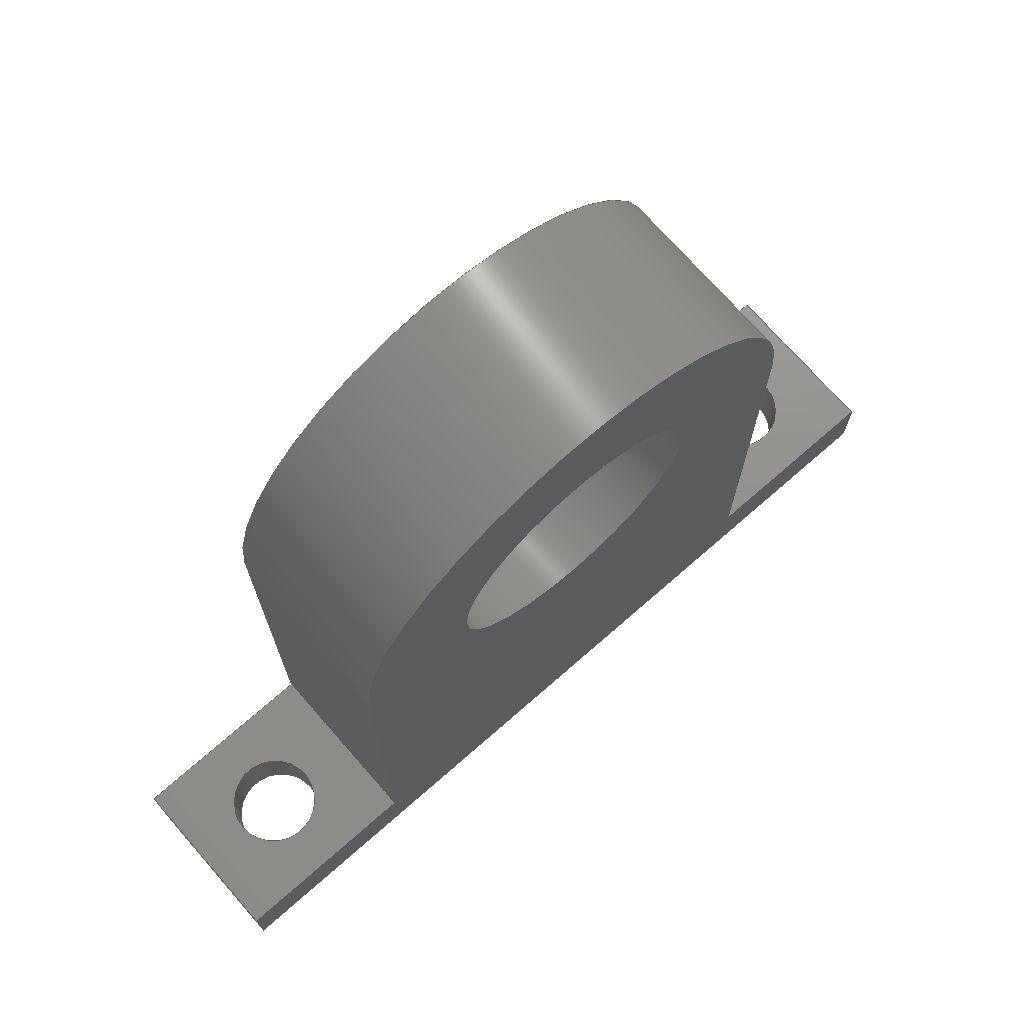
<metadata>
{"format":"step","ext":"step","renderer":"f3d","projection":"perspective","resolution":1024,"background":"white","views":[{"elev":72.3,"azim":-41.2,"up":"+Y"}]}
</metadata>
<code>
ISO-10303-21;
DATA;
#1=MECHANICAL_DESIGN_GEOMETRIC_PRESENTATION_REPRESENTATION('',(#4),#471);
#2=SHAPE_REPRESENTATION_RELATIONSHIP('SRR','None',#478,#3);
#3=ADVANCED_BREP_SHAPE_REPRESENTATION('',(#5),#470);
#4=STYLED_ITEM('',(#487),#5);
#5=MANIFOLD_SOLID_BREP('S\X\F3lido1',#269);
#6=FACE_BOUND('',#39,.T.);
#7=FACE_BOUND('',#42,.T.);
#8=FACE_BOUND('',#43,.T.);
#9=FACE_BOUND('',#46,.T.);
#10=FACE_BOUND('',#50,.T.);
#11=FACE_BOUND('',#52,.T.);
#12=PLANE('',#302);
#13=PLANE('',#303);
#14=PLANE('',#304);
#15=PLANE('',#305);
#16=PLANE('',#306);
#17=PLANE('',#307);
#18=PLANE('',#308);
#19=PLANE('',#312);
#20=PLANE('',#313);
#21=FACE_OUTER_BOUND('',#34,.T.);
#22=FACE_OUTER_BOUND('',#35,.T.);
#23=FACE_OUTER_BOUND('',#36,.T.);
#24=FACE_OUTER_BOUND('',#37,.T.);
#25=FACE_OUTER_BOUND('',#38,.T.);
#26=FACE_OUTER_BOUND('',#40,.T.);
#27=FACE_OUTER_BOUND('',#41,.T.);
#28=FACE_OUTER_BOUND('',#44,.T.);
#29=FACE_OUTER_BOUND('',#45,.T.);
#30=FACE_OUTER_BOUND('',#47,.T.);
#31=FACE_OUTER_BOUND('',#48,.T.);
#32=FACE_OUTER_BOUND('',#49,.T.);
#33=FACE_OUTER_BOUND('',#51,.T.);
#34=EDGE_LOOP('',(#178,#179,#180,#181,#182));
#35=EDGE_LOOP('',(#183,#184,#185,#186,#187));
#36=EDGE_LOOP('',(#188,#189,#190,#191,#192,#193));
#37=EDGE_LOOP('',(#194,#195,#196,#197));
#38=EDGE_LOOP('',(#198,#199,#200,#201));
#39=EDGE_LOOP('',(#202,#203));
#40=EDGE_LOOP('',(#204,#205,#206,#207));
#41=EDGE_LOOP('',(#208,#209,#210,#211));
#42=EDGE_LOOP('',(#212));
#43=EDGE_LOOP('',(#213));
#44=EDGE_LOOP('',(#214,#215,#216,#217));
#45=EDGE_LOOP('',(#218,#219,#220,#221));
#46=EDGE_LOOP('',(#222,#223));
#47=EDGE_LOOP('',(#224,#225,#226,#227));
#48=EDGE_LOOP('',(#228,#229,#230,#231));
#49=EDGE_LOOP('',(#232,#233,#234,#235,#236,#237,#238,#239));
#50=EDGE_LOOP('',(#240,#241));
#51=EDGE_LOOP('',(#242,#243,#244,#245,#246,#247,#248,#249));
#52=EDGE_LOOP('',(#250,#251));
#53=LINE('',#398,#78);
#54=LINE('',#406,#79);
#55=LINE('',#414,#80);
#56=LINE('',#421,#81);
#57=LINE('',#423,#82);
#58=LINE('',#425,#83);
#59=LINE('',#426,#84);
#60=LINE('',#429,#85);
#61=LINE('',#431,#86);
#62=LINE('',#432,#87);
#63=LINE('',#435,#88);
#64=LINE('',#437,#89);
#65=LINE('',#438,#90);
#66=LINE('',#441,#91);
#67=LINE('',#443,#92);
#68=LINE('',#444,#93);
#69=LINE('',#447,#94);
#70=LINE('',#449,#95);
#71=LINE('',#450,#96);
#72=LINE('',#453,#97);
#73=LINE('',#455,#98);
#74=LINE('',#456,#99);
#75=LINE('',#459,#100);
#76=LINE('',#461,#101);
#77=LINE('',#462,#102);
#78=VECTOR('',#322,2.5);
#79=VECTOR('',#331,2.5);
#80=VECTOR('',#340,7.5);
#81=VECTOR('',#347,10);
#82=VECTOR('',#348,10);
#83=VECTOR('',#349,10);
#84=VECTOR('',#350,10);
#85=VECTOR('',#353,10);
#86=VECTOR('',#354,10);
#87=VECTOR('',#355,10);
#88=VECTOR('',#358,10);
#89=VECTOR('',#359,10);
#90=VECTOR('',#360,10);
#91=VECTOR('',#363,10);
#92=VECTOR('',#364,10);
#93=VECTOR('',#365,10);
#94=VECTOR('',#368,10);
#95=VECTOR('',#369,10);
#96=VECTOR('',#370,10);
#97=VECTOR('',#373,10);
#98=VECTOR('',#374,10);
#99=VECTOR('',#375,10);
#100=VECTOR('',#378,10);
#101=VECTOR('',#379,10);
#102=VECTOR('',#380,10);
#103=CIRCLE('',#290,2.5);
#104=CIRCLE('',#291,2.5);
#105=CIRCLE('',#292,2.5);
#106=CIRCLE('',#294,2.5);
#107=CIRCLE('',#295,2.5);
#108=CIRCLE('',#296,2.5);
#109=CIRCLE('',#298,7.5);
#110=CIRCLE('',#299,7.5);
#111=CIRCLE('',#300,7.5);
#112=CIRCLE('',#301,7.5);
#113=CIRCLE('',#310,14);
#114=CIRCLE('',#311,14);
#115=VERTEX_POINT('',#393);
#116=VERTEX_POINT('',#394);
#117=VERTEX_POINT('',#397);
#118=VERTEX_POINT('',#401);
#119=VERTEX_POINT('',#402);
#120=VERTEX_POINT('',#405);
#121=VERTEX_POINT('',#409);
#122=VERTEX_POINT('',#410);
#123=VERTEX_POINT('',#413);
#124=VERTEX_POINT('',#415);
#125=VERTEX_POINT('',#419);
#126=VERTEX_POINT('',#420);
#127=VERTEX_POINT('',#422);
#128=VERTEX_POINT('',#424);
#129=VERTEX_POINT('',#428);
#130=VERTEX_POINT('',#430);
#131=VERTEX_POINT('',#434);
#132=VERTEX_POINT('',#436);
#133=VERTEX_POINT('',#440);
#134=VERTEX_POINT('',#442);
#135=VERTEX_POINT('',#446);
#136=VERTEX_POINT('',#448);
#137=VERTEX_POINT('',#452);
#138=VERTEX_POINT('',#454);
#139=VERTEX_POINT('',#458);
#140=VERTEX_POINT('',#460);
#141=EDGE_CURVE('',#115,#116,#103,.T.);
#142=EDGE_CURVE('',#116,#115,#104,.T.);
#143=EDGE_CURVE('',#116,#117,#53,.T.);
#144=EDGE_CURVE('',#117,#117,#105,.T.);
#145=EDGE_CURVE('',#118,#119,#106,.T.);
#146=EDGE_CURVE('',#119,#118,#107,.T.);
#147=EDGE_CURVE('',#119,#120,#54,.T.);
#148=EDGE_CURVE('',#120,#120,#108,.T.);
#149=EDGE_CURVE('',#121,#122,#109,.T.);
#150=EDGE_CURVE('',#122,#121,#110,.T.);
#151=EDGE_CURVE('',#122,#123,#55,.T.);
#152=EDGE_CURVE('',#123,#124,#111,.T.);
#153=EDGE_CURVE('',#124,#123,#112,.T.);
#154=EDGE_CURVE('',#125,#126,#56,.T.);
#155=EDGE_CURVE('',#126,#127,#57,.T.);
#156=EDGE_CURVE('',#128,#127,#58,.T.);
#157=EDGE_CURVE('',#125,#128,#59,.T.);
#158=EDGE_CURVE('',#129,#125,#60,.T.);
#159=EDGE_CURVE('',#130,#128,#61,.T.);
#160=EDGE_CURVE('',#129,#130,#62,.T.);
#161=EDGE_CURVE('',#131,#129,#63,.T.);
#162=EDGE_CURVE('',#132,#130,#64,.T.);
#163=EDGE_CURVE('',#131,#132,#65,.T.);
#164=EDGE_CURVE('',#133,#131,#66,.T.);
#165=EDGE_CURVE('',#134,#132,#67,.T.);
#166=EDGE_CURVE('',#133,#134,#68,.T.);
#167=EDGE_CURVE('',#135,#133,#69,.T.);
#168=EDGE_CURVE('',#136,#134,#70,.T.);
#169=EDGE_CURVE('',#135,#136,#71,.T.);
#170=EDGE_CURVE('',#137,#135,#72,.T.);
#171=EDGE_CURVE('',#138,#136,#73,.T.);
#172=EDGE_CURVE('',#137,#138,#74,.T.);
#173=EDGE_CURVE('',#139,#137,#75,.T.);
#174=EDGE_CURVE('',#140,#138,#76,.T.);
#175=EDGE_CURVE('',#139,#140,#77,.T.);
#176=EDGE_CURVE('',#126,#139,#113,.T.);
#177=EDGE_CURVE('',#127,#140,#114,.T.);
#178=ORIENTED_EDGE('',*,*,#141,.F.);
#179=ORIENTED_EDGE('',*,*,#142,.F.);
#180=ORIENTED_EDGE('',*,*,#143,.T.);
#181=ORIENTED_EDGE('',*,*,#144,.F.);
#182=ORIENTED_EDGE('',*,*,#143,.F.);
#183=ORIENTED_EDGE('',*,*,#145,.F.);
#184=ORIENTED_EDGE('',*,*,#146,.F.);
#185=ORIENTED_EDGE('',*,*,#147,.T.);
#186=ORIENTED_EDGE('',*,*,#148,.F.);
#187=ORIENTED_EDGE('',*,*,#147,.F.);
#188=ORIENTED_EDGE('',*,*,#149,.F.);
#189=ORIENTED_EDGE('',*,*,#150,.F.);
#190=ORIENTED_EDGE('',*,*,#151,.T.);
#191=ORIENTED_EDGE('',*,*,#152,.T.);
#192=ORIENTED_EDGE('',*,*,#153,.T.);
#193=ORIENTED_EDGE('',*,*,#151,.F.);
#194=ORIENTED_EDGE('',*,*,#154,.T.);
#195=ORIENTED_EDGE('',*,*,#155,.T.);
#196=ORIENTED_EDGE('',*,*,#156,.F.);
#197=ORIENTED_EDGE('',*,*,#157,.F.);
#198=ORIENTED_EDGE('',*,*,#158,.T.);
#199=ORIENTED_EDGE('',*,*,#157,.T.);
#200=ORIENTED_EDGE('',*,*,#159,.F.);
#201=ORIENTED_EDGE('',*,*,#160,.F.);
#202=ORIENTED_EDGE('',*,*,#141,.T.);
#203=ORIENTED_EDGE('',*,*,#142,.T.);
#204=ORIENTED_EDGE('',*,*,#161,.T.);
#205=ORIENTED_EDGE('',*,*,#160,.T.);
#206=ORIENTED_EDGE('',*,*,#162,.F.);
#207=ORIENTED_EDGE('',*,*,#163,.F.);
#208=ORIENTED_EDGE('',*,*,#164,.T.);
#209=ORIENTED_EDGE('',*,*,#163,.T.);
#210=ORIENTED_EDGE('',*,*,#165,.F.);
#211=ORIENTED_EDGE('',*,*,#166,.F.);
#212=ORIENTED_EDGE('',*,*,#144,.T.);
#213=ORIENTED_EDGE('',*,*,#148,.T.);
#214=ORIENTED_EDGE('',*,*,#167,.T.);
#215=ORIENTED_EDGE('',*,*,#166,.T.);
#216=ORIENTED_EDGE('',*,*,#168,.F.);
#217=ORIENTED_EDGE('',*,*,#169,.F.);
#218=ORIENTED_EDGE('',*,*,#170,.T.);
#219=ORIENTED_EDGE('',*,*,#169,.T.);
#220=ORIENTED_EDGE('',*,*,#171,.F.);
#221=ORIENTED_EDGE('',*,*,#172,.F.);
#222=ORIENTED_EDGE('',*,*,#145,.T.);
#223=ORIENTED_EDGE('',*,*,#146,.T.);
#224=ORIENTED_EDGE('',*,*,#173,.T.);
#225=ORIENTED_EDGE('',*,*,#172,.T.);
#226=ORIENTED_EDGE('',*,*,#174,.F.);
#227=ORIENTED_EDGE('',*,*,#175,.F.);
#228=ORIENTED_EDGE('',*,*,#176,.T.);
#229=ORIENTED_EDGE('',*,*,#175,.T.);
#230=ORIENTED_EDGE('',*,*,#177,.F.);
#231=ORIENTED_EDGE('',*,*,#155,.F.);
#232=ORIENTED_EDGE('',*,*,#177,.T.);
#233=ORIENTED_EDGE('',*,*,#174,.T.);
#234=ORIENTED_EDGE('',*,*,#171,.T.);
#235=ORIENTED_EDGE('',*,*,#168,.T.);
#236=ORIENTED_EDGE('',*,*,#165,.T.);
#237=ORIENTED_EDGE('',*,*,#162,.T.);
#238=ORIENTED_EDGE('',*,*,#159,.T.);
#239=ORIENTED_EDGE('',*,*,#156,.T.);
#240=ORIENTED_EDGE('',*,*,#149,.T.);
#241=ORIENTED_EDGE('',*,*,#150,.T.);
#242=ORIENTED_EDGE('',*,*,#176,.F.);
#243=ORIENTED_EDGE('',*,*,#154,.F.);
#244=ORIENTED_EDGE('',*,*,#158,.F.);
#245=ORIENTED_EDGE('',*,*,#161,.F.);
#246=ORIENTED_EDGE('',*,*,#164,.F.);
#247=ORIENTED_EDGE('',*,*,#167,.F.);
#248=ORIENTED_EDGE('',*,*,#170,.F.);
#249=ORIENTED_EDGE('',*,*,#173,.F.);
#250=ORIENTED_EDGE('',*,*,#153,.F.);
#251=ORIENTED_EDGE('',*,*,#152,.F.);
#252=CYLINDRICAL_SURFACE('',#289,2.5);
#253=CYLINDRICAL_SURFACE('',#293,2.5);
#254=CYLINDRICAL_SURFACE('',#297,7.5);
#255=CYLINDRICAL_SURFACE('',#309,14);
#256=ADVANCED_FACE('',(#21),#252,.F.);
#257=ADVANCED_FACE('',(#22),#253,.F.);
#258=ADVANCED_FACE('',(#23),#254,.F.);
#259=ADVANCED_FACE('',(#24),#12,.T.);
#260=ADVANCED_FACE('',(#25,#6),#13,.T.);
#261=ADVANCED_FACE('',(#26),#14,.T.);
#262=ADVANCED_FACE('',(#27,#7,#8),#15,.T.);
#263=ADVANCED_FACE('',(#28),#16,.T.);
#264=ADVANCED_FACE('',(#29,#9),#17,.T.);
#265=ADVANCED_FACE('',(#30),#18,.T.);
#266=ADVANCED_FACE('',(#31),#255,.T.);
#267=ADVANCED_FACE('',(#32,#10),#19,.T.);
#268=ADVANCED_FACE('',(#33,#11),#20,.F.);
#269=CLOSED_SHELL('',(#256,#257,#258,#259,#260,#261,#262,#263,#264,#265,
#266,#267,#268));
#270=DERIVED_UNIT_ELEMENT(#272,1);
#271=DERIVED_UNIT_ELEMENT(#473,3);
#272=(
MASS_UNIT()
NAMED_UNIT(*)
SI_UNIT($,.GRAM.)
);
#273=DERIVED_UNIT((#270,#271));
#274=MEASURE_REPRESENTATION_ITEM('density measure',
POSITIVE_RATIO_MEASURE(1),#273);
#275=PROPERTY_DEFINITION_REPRESENTATION(#280,#277);
#276=PROPERTY_DEFINITION_REPRESENTATION(#281,#278);
#277=REPRESENTATION('material name',(#279),#470);
#278=REPRESENTATION('density',(#274),#470);
#279=DESCRIPTIVE_REPRESENTATION_ITEM('Gen\X\E9rico','Gen\X\E9rico');
#280=PROPERTY_DEFINITION('material property','material name',#480);
#281=PROPERTY_DEFINITION('material property','density of part',#480);
#282=DATE_TIME_ROLE('creation_date');
#283=APPLIED_DATE_AND_TIME_ASSIGNMENT(#284,#282,(#480));
#284=DATE_AND_TIME(#285,#286);
#285=CALENDAR_DATE(2021,6,2);
#286=LOCAL_TIME(0,0,0,#287);
#287=COORDINATED_UNIVERSAL_TIME_OFFSET(0,0,.BEHIND.);
#288=AXIS2_PLACEMENT_3D('placement',#391,#314,#315);
#289=AXIS2_PLACEMENT_3D('',#392,#316,#317);
#290=AXIS2_PLACEMENT_3D('',#395,#318,#319);
#291=AXIS2_PLACEMENT_3D('',#396,#320,#321);
#292=AXIS2_PLACEMENT_3D('',#399,#323,#324);
#293=AXIS2_PLACEMENT_3D('',#400,#325,#326);
#294=AXIS2_PLACEMENT_3D('',#403,#327,#328);
#295=AXIS2_PLACEMENT_3D('',#404,#329,#330);
#296=AXIS2_PLACEMENT_3D('',#407,#332,#333);
#297=AXIS2_PLACEMENT_3D('',#408,#334,#335);
#298=AXIS2_PLACEMENT_3D('',#411,#336,#337);
#299=AXIS2_PLACEMENT_3D('',#412,#338,#339);
#300=AXIS2_PLACEMENT_3D('',#416,#341,#342);
#301=AXIS2_PLACEMENT_3D('',#417,#343,#344);
#302=AXIS2_PLACEMENT_3D('',#418,#345,#346);
#303=AXIS2_PLACEMENT_3D('',#427,#351,#352);
#304=AXIS2_PLACEMENT_3D('',#433,#356,#357);
#305=AXIS2_PLACEMENT_3D('',#439,#361,#362);
#306=AXIS2_PLACEMENT_3D('',#445,#366,#367);
#307=AXIS2_PLACEMENT_3D('',#451,#371,#372);
#308=AXIS2_PLACEMENT_3D('',#457,#376,#377);
#309=AXIS2_PLACEMENT_3D('',#463,#381,#382);
#310=AXIS2_PLACEMENT_3D('',#464,#383,#384);
#311=AXIS2_PLACEMENT_3D('',#465,#385,#386);
#312=AXIS2_PLACEMENT_3D('',#466,#387,#388);
#313=AXIS2_PLACEMENT_3D('',#467,#389,#390);
#314=DIRECTION('axis',(0,0,1));
#315=DIRECTION('refdir',(1,0,0));
#316=DIRECTION('center_axis',(0,-1,0));
#317=DIRECTION('ref_axis',(1,0,0));
#318=DIRECTION('center_axis',(0,-1,0));
#319=DIRECTION('ref_axis',(1,0,0));
#320=DIRECTION('center_axis',(0,-1,0));
#321=DIRECTION('ref_axis',(1,0,0));
#322=DIRECTION('',(0,-1,0));
#323=DIRECTION('center_axis',(0,1,0));
#324=DIRECTION('ref_axis',(1,0,0));
#325=DIRECTION('center_axis',(0,-1,0));
#326=DIRECTION('ref_axis',(1,0,0));
#327=DIRECTION('center_axis',(0,-1,0));
#328=DIRECTION('ref_axis',(1,0,0));
#329=DIRECTION('center_axis',(0,-1,0));
#330=DIRECTION('ref_axis',(1,0,0));
#331=DIRECTION('',(0,-1,0));
#332=DIRECTION('center_axis',(0,1,0));
#333=DIRECTION('ref_axis',(1,0,0));
#334=DIRECTION('center_axis',(0,0,1));
#335=DIRECTION('ref_axis',(-6.123e-17,-1,0));
#336=DIRECTION('center_axis',(0,0,-1));
#337=DIRECTION('ref_axis',(-6.123e-17,-1,0));
#338=DIRECTION('center_axis',(0,0,-1));
#339=DIRECTION('ref_axis',(-6.123e-17,-1,0));
#340=DIRECTION('',(0,0,-1));
#341=DIRECTION('center_axis',(0,0,-1));
#342=DIRECTION('ref_axis',(-6.123e-17,-1,0));
#343=DIRECTION('center_axis',(0,0,-1));
#344=DIRECTION('ref_axis',(-6.123e-17,-1,0));
#345=DIRECTION('center_axis',(1,-1.648e-16,0));
#346=DIRECTION('ref_axis',(1.648e-16,1,0));
#347=DIRECTION('',(1.648e-16,1,0));
#348=DIRECTION('',(0,0,1));
#349=DIRECTION('',(1.648e-16,1,0));
#350=DIRECTION('',(0,0,1));
#351=DIRECTION('center_axis',(0,1,0));
#352=DIRECTION('ref_axis',(-1,0,0));
#353=DIRECTION('',(-1,0,0));
#354=DIRECTION('',(-1,0,0));
#355=DIRECTION('',(0,0,1));
#356=DIRECTION('center_axis',(1,0,0));
#357=DIRECTION('ref_axis',(0,1,0));
#358=DIRECTION('',(0,1,0));
#359=DIRECTION('',(0,1,0));
#360=DIRECTION('',(0,0,1));
#361=DIRECTION('center_axis',(0,-1,0));
#362=DIRECTION('ref_axis',(1,0,0));
#363=DIRECTION('',(1,0,0));
#364=DIRECTION('',(1,0,0));
#365=DIRECTION('',(0,0,1));
#366=DIRECTION('center_axis',(-1,0,0));
#367=DIRECTION('ref_axis',(0,-1,0));
#368=DIRECTION('',(0,-1,0));
#369=DIRECTION('',(0,-1,0));
#370=DIRECTION('',(0,0,1));
#371=DIRECTION('center_axis',(0,1,0));
#372=DIRECTION('ref_axis',(-1,0,0));
#373=DIRECTION('',(-1,0,0));
#374=DIRECTION('',(-1,0,0));
#375=DIRECTION('',(0,0,1));
#376=DIRECTION('center_axis',(-1,-1.648e-16,0));
#377=DIRECTION('ref_axis',(1.648e-16,-1,0));
#378=DIRECTION('',(1.648e-16,-1,0));
#379=DIRECTION('',(1.648e-16,-1,0));
#380=DIRECTION('',(0,0,1));
#381=DIRECTION('center_axis',(0,0,1));
#382=DIRECTION('ref_axis',(1,-1.225e-16,0));
#383=DIRECTION('center_axis',(0,0,1));
#384=DIRECTION('ref_axis',(1,-1.225e-16,0));
#385=DIRECTION('center_axis',(0,0,1));
#386=DIRECTION('ref_axis',(1,-1.225e-16,0));
#387=DIRECTION('center_axis',(0,0,1));
#388=DIRECTION('ref_axis',(1,0,0));
#389=DIRECTION('center_axis',(0,0,1));
#390=DIRECTION('ref_axis',(1,0,0));
#391=CARTESIAN_POINT('',(0,0,0));
#392=CARTESIAN_POINT('Origin',(19.5,-26.95,5));
#393=CARTESIAN_POINT('',(22,-26.95,5));
#394=CARTESIAN_POINT('',(17,-26.95,5));
#395=CARTESIAN_POINT('Origin',(19.5,-26.95,5));
#396=CARTESIAN_POINT('Origin',(19.5,-26.95,5));
#397=CARTESIAN_POINT('',(17,-30.99,5));
#398=CARTESIAN_POINT('',(17,-26.95,5));
#399=CARTESIAN_POINT('Origin',(19.5,-30.99,5));
#400=CARTESIAN_POINT('Origin',(-19.5,-26.95,5));
#401=CARTESIAN_POINT('',(-17,-26.95,5));
#402=CARTESIAN_POINT('',(-22,-26.95,5));
#403=CARTESIAN_POINT('Origin',(-19.5,-26.95,5));
#404=CARTESIAN_POINT('Origin',(-19.5,-26.95,5));
#405=CARTESIAN_POINT('',(-22,-30.99,5));
#406=CARTESIAN_POINT('',(-22,-26.95,5));
#407=CARTESIAN_POINT('Origin',(-19.5,-30.99,5));
#408=CARTESIAN_POINT('Origin',(0,0,0));
#409=CARTESIAN_POINT('',(-2.22e-15,-7.5,10));
#410=CARTESIAN_POINT('',(-4.592e-16,7.5,10));
#411=CARTESIAN_POINT('Origin',(0,0,10));
#412=CARTESIAN_POINT('Origin',(0,0,10));
#413=CARTESIAN_POINT('',(-4.592e-16,7.5,0));
#414=CARTESIAN_POINT('',(-4.592e-16,7.5,0));
#415=CARTESIAN_POINT('',(-1.378e-15,-7.5,0));
#416=CARTESIAN_POINT('Origin',(0,0,0));
#417=CARTESIAN_POINT('Origin',(0,0,0));
#418=CARTESIAN_POINT('Origin',(14,-26.95,0));
#419=CARTESIAN_POINT('',(14,-26.95,0));
#420=CARTESIAN_POINT('',(14,-1.715e-15,0));
#421=CARTESIAN_POINT('',(14,-26.95,0));
#422=CARTESIAN_POINT('',(14,-1.715e-15,10));
#423=CARTESIAN_POINT('',(14,-1.715e-15,0));
#424=CARTESIAN_POINT('',(14,-26.95,10));
#425=CARTESIAN_POINT('',(14,-26.95,10));
#426=CARTESIAN_POINT('',(14,-26.95,0));
#427=CARTESIAN_POINT('Origin',(25,-26.95,0));
#428=CARTESIAN_POINT('',(25,-26.95,0));
#429=CARTESIAN_POINT('',(25,-26.95,0));
#430=CARTESIAN_POINT('',(25,-26.95,10));
#431=CARTESIAN_POINT('',(25,-26.95,10));
#432=CARTESIAN_POINT('',(25,-26.95,0));
#433=CARTESIAN_POINT('Origin',(25,-30.99,0));
#434=CARTESIAN_POINT('',(25,-30.99,0));
#435=CARTESIAN_POINT('',(25,-30.99,0));
#436=CARTESIAN_POINT('',(25,-30.99,10));
#437=CARTESIAN_POINT('',(25,-30.99,10));
#438=CARTESIAN_POINT('',(25,-30.99,0));
#439=CARTESIAN_POINT('Origin',(-25,-30.99,0));
#440=CARTESIAN_POINT('',(-25,-30.99,0));
#441=CARTESIAN_POINT('',(-25,-30.99,0));
#442=CARTESIAN_POINT('',(-25,-30.99,10));
#443=CARTESIAN_POINT('',(-25,-30.99,10));
#444=CARTESIAN_POINT('',(-25,-30.99,0));
#445=CARTESIAN_POINT('Origin',(-25,-26.95,0));
#446=CARTESIAN_POINT('',(-25,-26.95,0));
#447=CARTESIAN_POINT('',(-25,-26.95,0));
#448=CARTESIAN_POINT('',(-25,-26.95,10));
#449=CARTESIAN_POINT('',(-25,-26.95,10));
#450=CARTESIAN_POINT('',(-25,-26.95,0));
#451=CARTESIAN_POINT('Origin',(-14,-26.95,0));
#452=CARTESIAN_POINT('',(-14,-26.95,0));
#453=CARTESIAN_POINT('',(-14,-26.95,0));
#454=CARTESIAN_POINT('',(-14,-26.95,10));
#455=CARTESIAN_POINT('',(-14,-26.95,10));
#456=CARTESIAN_POINT('',(-14,-26.95,0));
#457=CARTESIAN_POINT('Origin',(-14,-1.715e-15,0));
#458=CARTESIAN_POINT('',(-14,-1.715e-15,0));
#459=CARTESIAN_POINT('',(-14,-1.715e-15,0));
#460=CARTESIAN_POINT('',(-14,-1.715e-15,10));
#461=CARTESIAN_POINT('',(-14,-1.715e-15,10));
#462=CARTESIAN_POINT('',(-14,-1.715e-15,0));
#463=CARTESIAN_POINT('Origin',(0,0,0));
#464=CARTESIAN_POINT('Origin',(0,0,0));
#465=CARTESIAN_POINT('Origin',(0,0,10));
#466=CARTESIAN_POINT('Origin',(0,-8.497,10));
#467=CARTESIAN_POINT('Origin',(0,-8.497,0));
#468=UNCERTAINTY_MEASURE_WITH_UNIT(LENGTH_MEASURE(0.01),#472,
'DISTANCE_ACCURACY_VALUE',
'Maximum model space distance between geometric entities at asserted c
onnectivities');
#469=UNCERTAINTY_MEASURE_WITH_UNIT(LENGTH_MEASURE(0.01),#472,
'DISTANCE_ACCURACY_VALUE',
'Maximum model space distance between geometric entities at asserted c
onnectivities');
#470=(
GEOMETRIC_REPRESENTATION_CONTEXT(3)
GLOBAL_UNCERTAINTY_ASSIGNED_CONTEXT((#468))
GLOBAL_UNIT_ASSIGNED_CONTEXT((#472,#474,#475))
REPRESENTATION_CONTEXT('','3D')
);
#471=(
GEOMETRIC_REPRESENTATION_CONTEXT(3)
GLOBAL_UNCERTAINTY_ASSIGNED_CONTEXT((#469))
GLOBAL_UNIT_ASSIGNED_CONTEXT((#472,#474,#475))
REPRESENTATION_CONTEXT('','3D')
);
#472=(
LENGTH_UNIT()
NAMED_UNIT(*)
SI_UNIT(.MILLI.,.METRE.)
);
#473=(
LENGTH_UNIT()
NAMED_UNIT(*)
SI_UNIT(.CENTI.,.METRE.)
);
#474=(
NAMED_UNIT(*)
PLANE_ANGLE_UNIT()
SI_UNIT($,.RADIAN.)
);
#475=(
NAMED_UNIT(*)
SI_UNIT($,.STERADIAN.)
SOLID_ANGLE_UNIT()
);
#476=SHAPE_DEFINITION_REPRESENTATION(#477,#478);
#477=PRODUCT_DEFINITION_SHAPE('',$,#480);
#478=SHAPE_REPRESENTATION('',(#288),#470);
#479=PRODUCT_DEFINITION_CONTEXT('part definition',#484,'design');
#480=PRODUCT_DEFINITION('sopoetellantas','sopoetellantas',#481,#479);
#481=PRODUCT_DEFINITION_FORMATION('',$,#486);
#482=PRODUCT_RELATED_PRODUCT_CATEGORY('sopoetellantas','sopoetellantas',
(#486));
#483=APPLICATION_PROTOCOL_DEFINITION('international standard',
'automotive_design',2009,#484);
#484=APPLICATION_CONTEXT(
'Core Data for Automotive Mechanical Design Process');
#485=PRODUCT_CONTEXT('part definition',#484,'mechanical');
#486=PRODUCT('sopoetellantas','sopoetellantas',$,(#485));
#487=PRESENTATION_STYLE_ASSIGNMENT((#488));
#488=SURFACE_STYLE_USAGE(.BOTH.,#491);
#489=SURFACE_STYLE_RENDERING_WITH_PROPERTIES($,#495,(#490));
#490=SURFACE_STYLE_TRANSPARENT(0);
#491=SURFACE_SIDE_STYLE('',(#492,#489));
#492=SURFACE_STYLE_FILL_AREA(#493);
#493=FILL_AREA_STYLE('',(#494));
#494=FILL_AREA_STYLE_COLOUR('',#495);
#495=COLOUR_RGB('',0.749,0.749,0.749);
ENDSEC;
END-ISO-10303-21;

</code>
